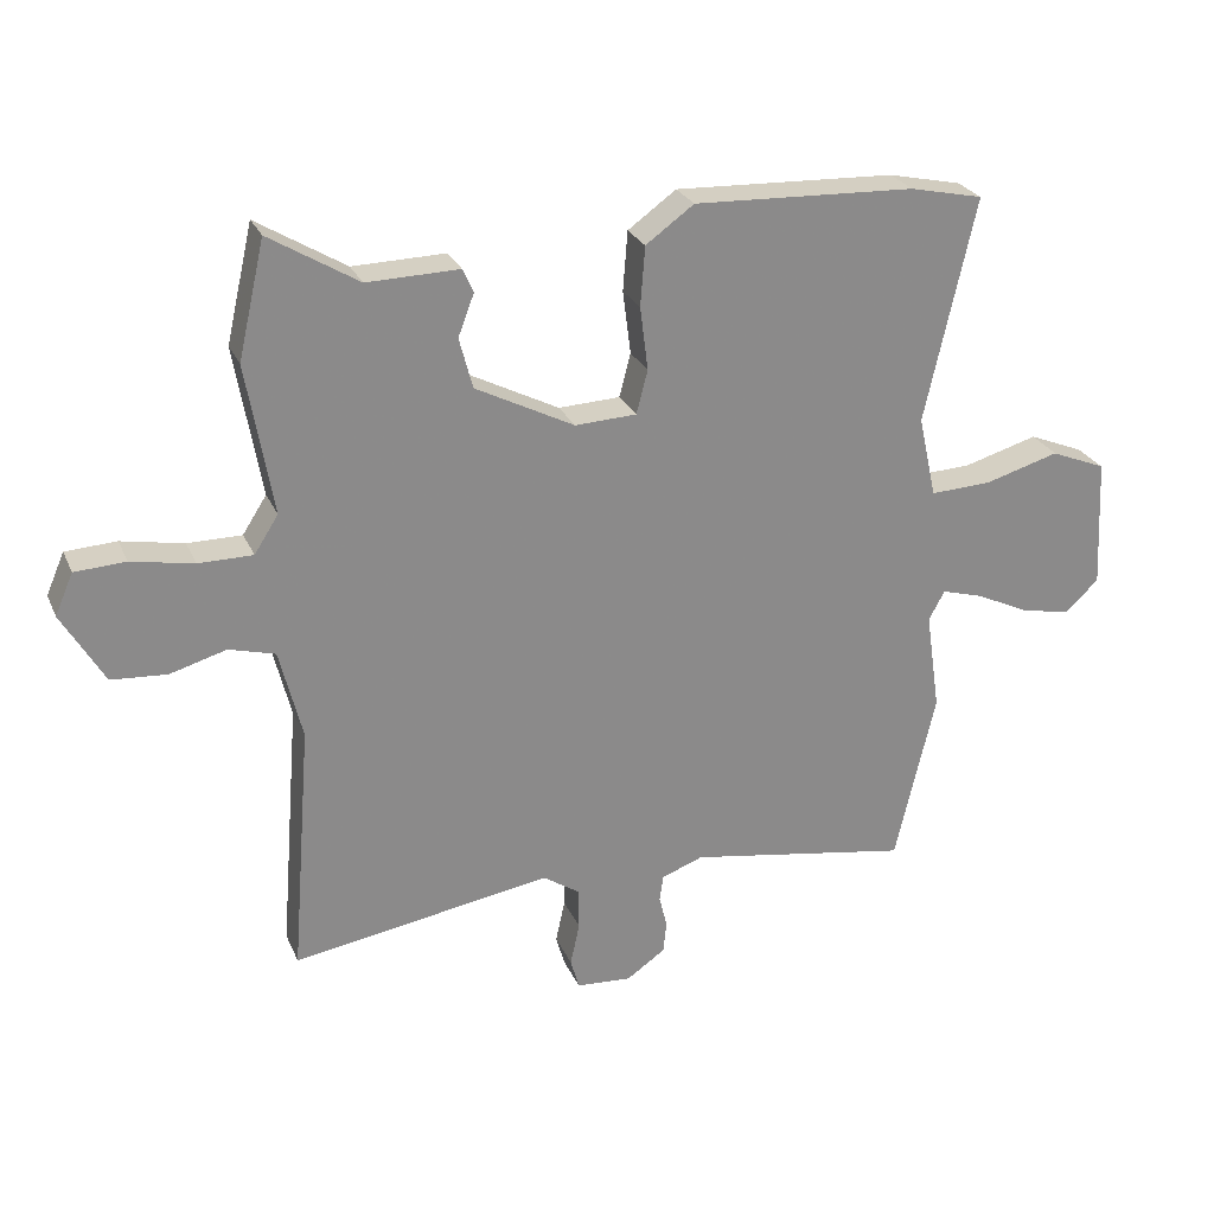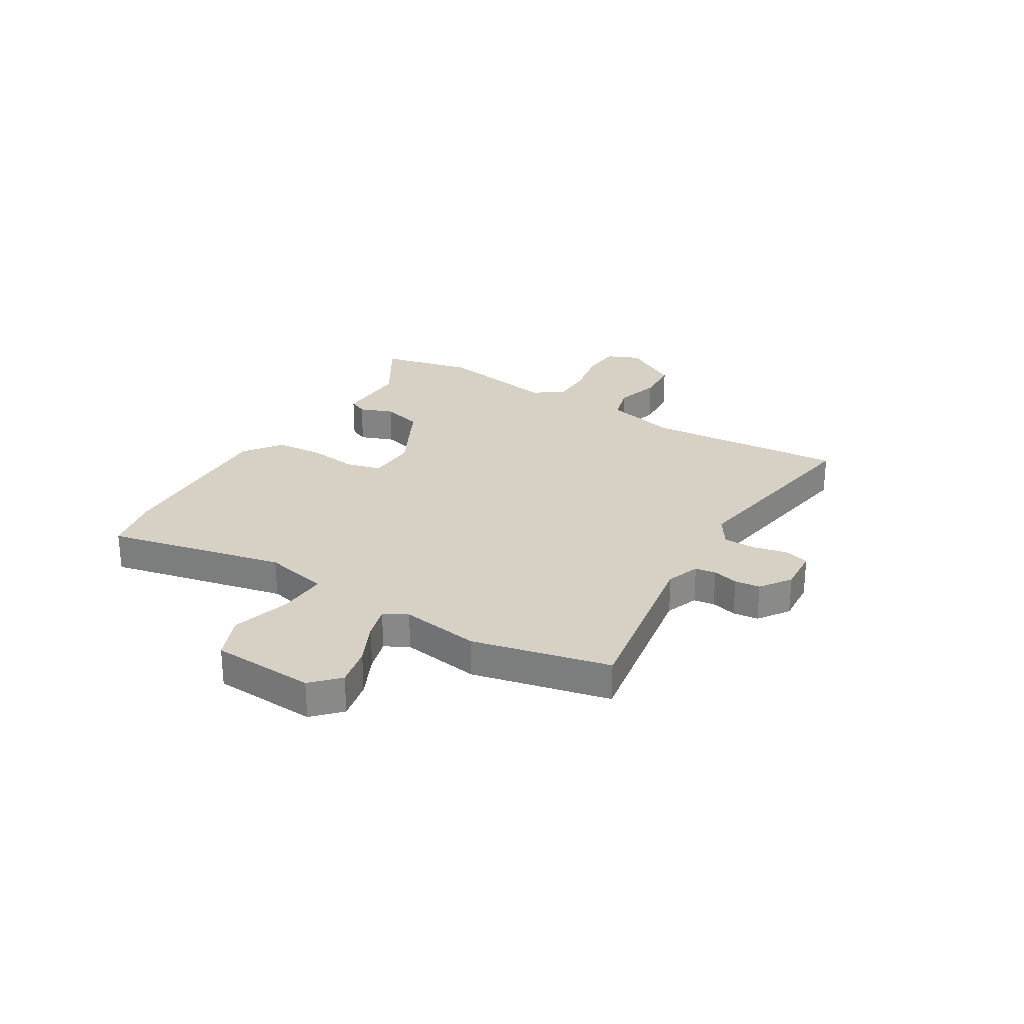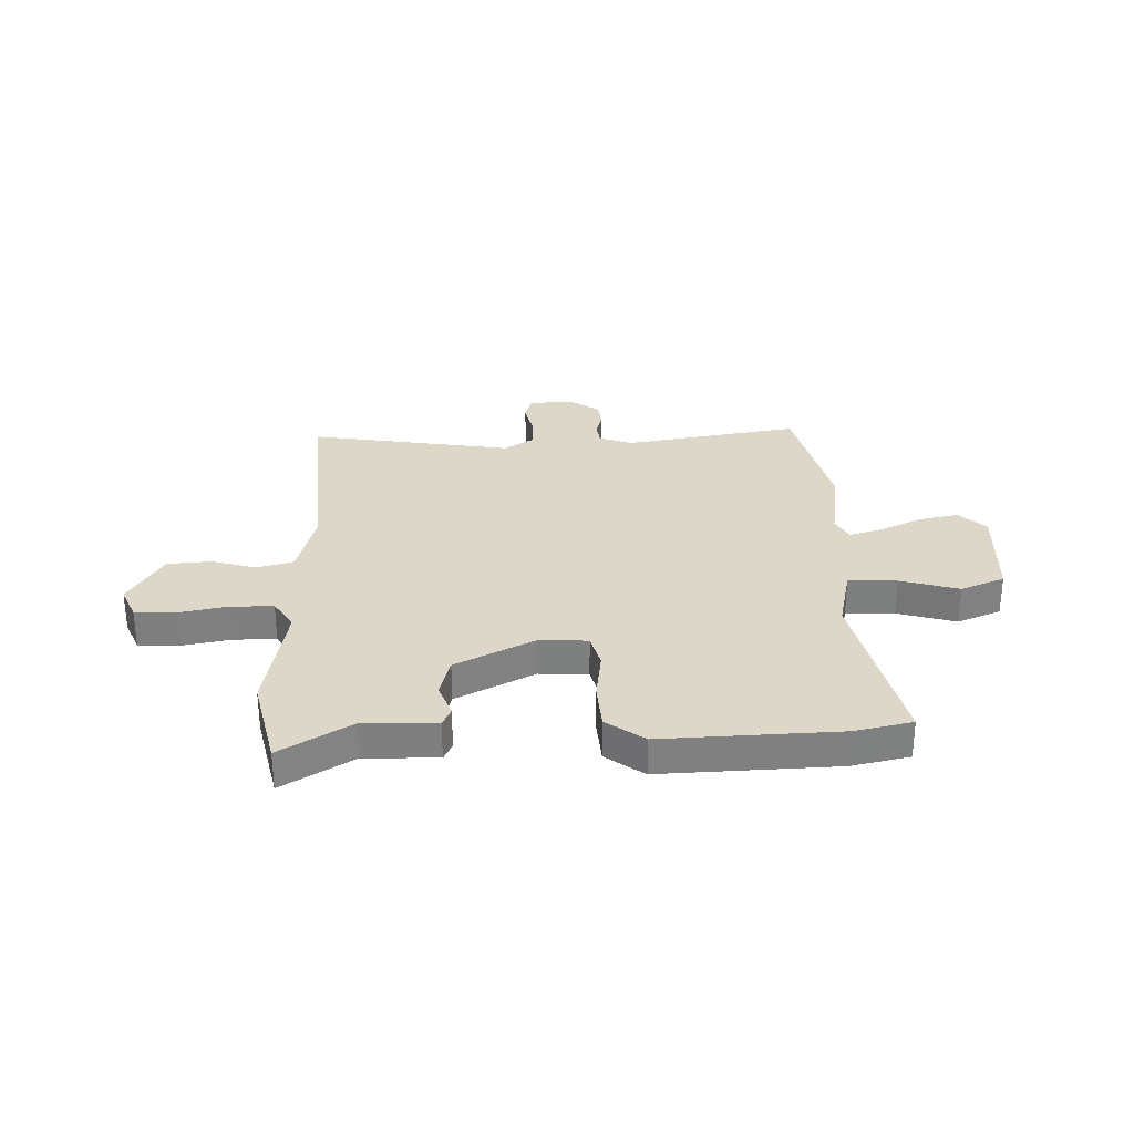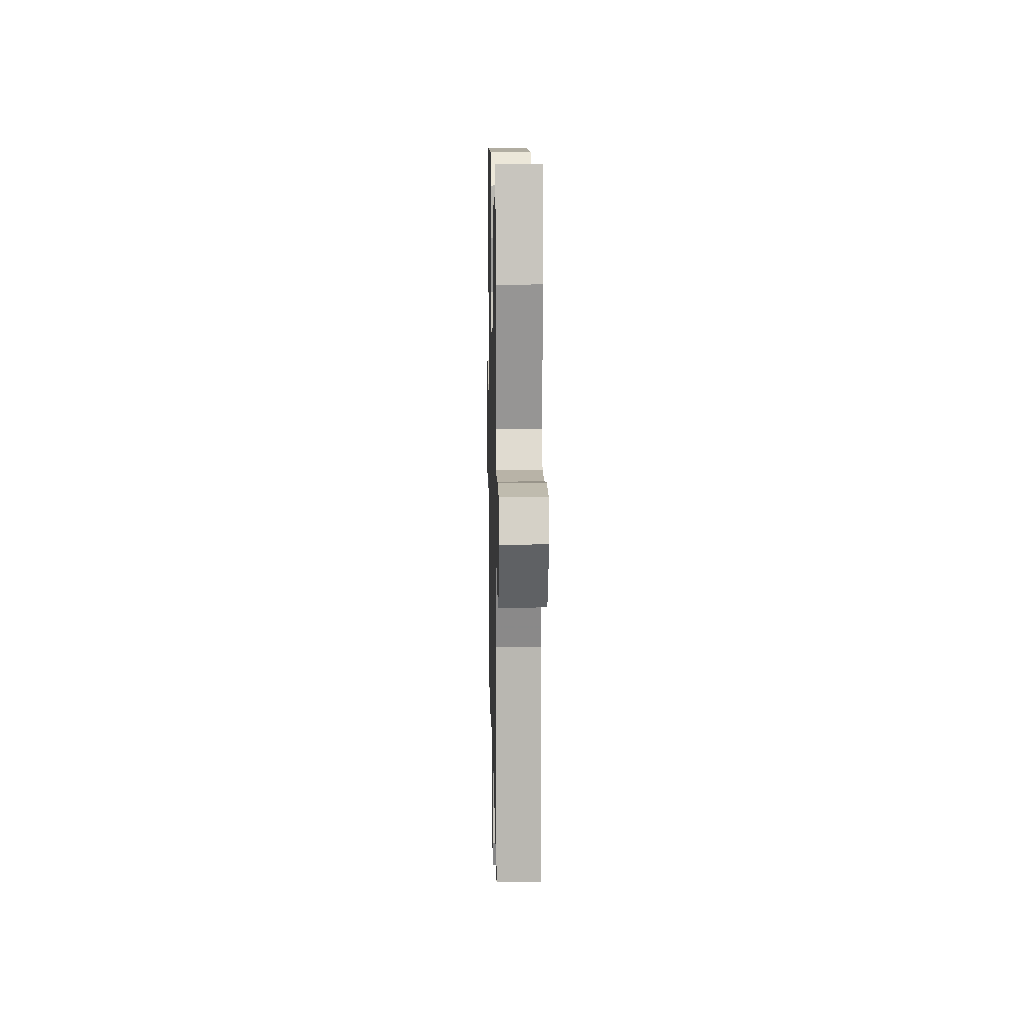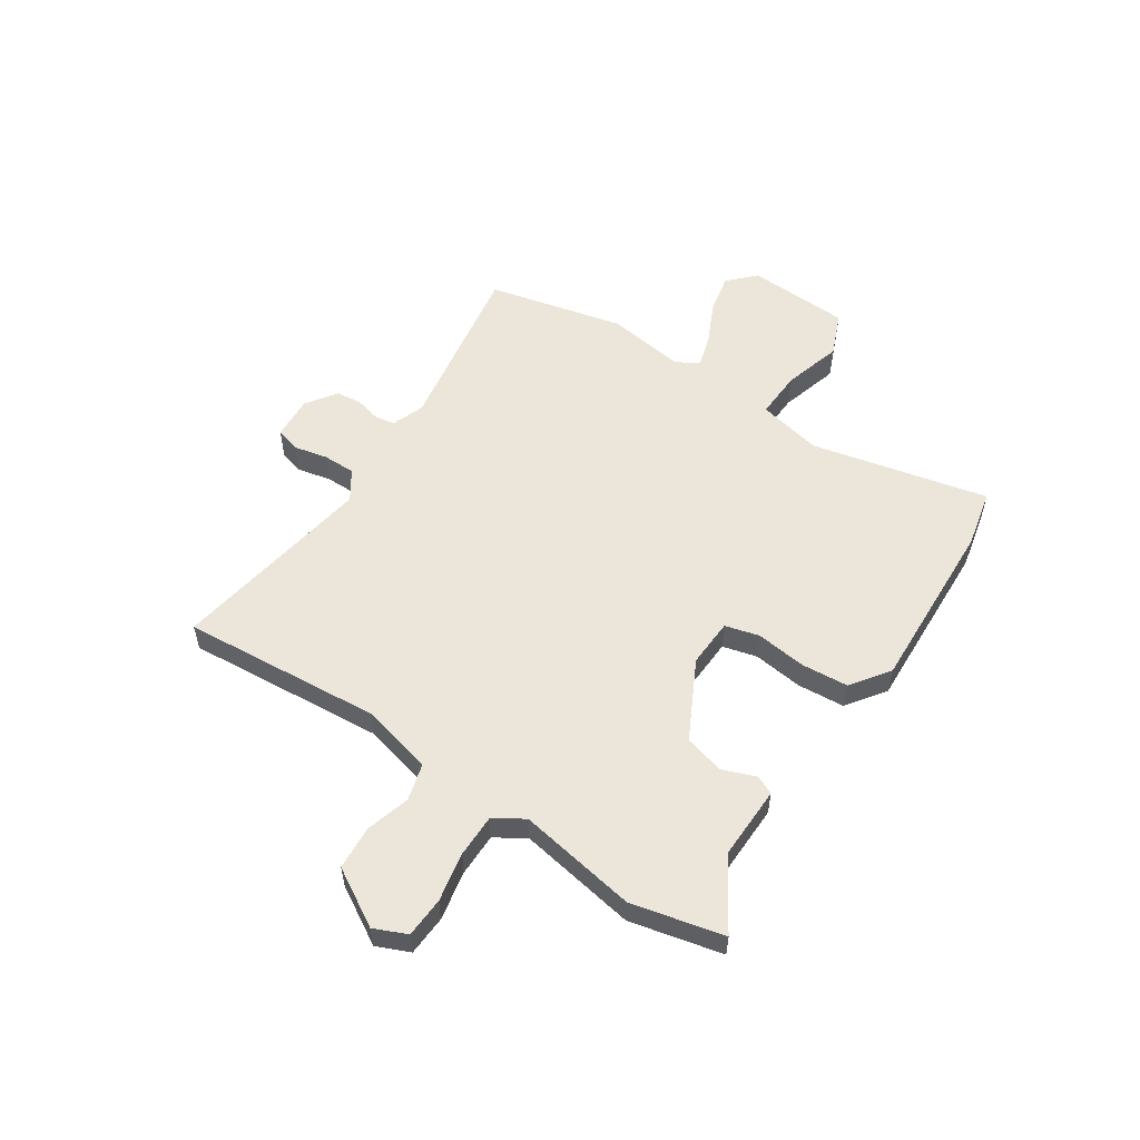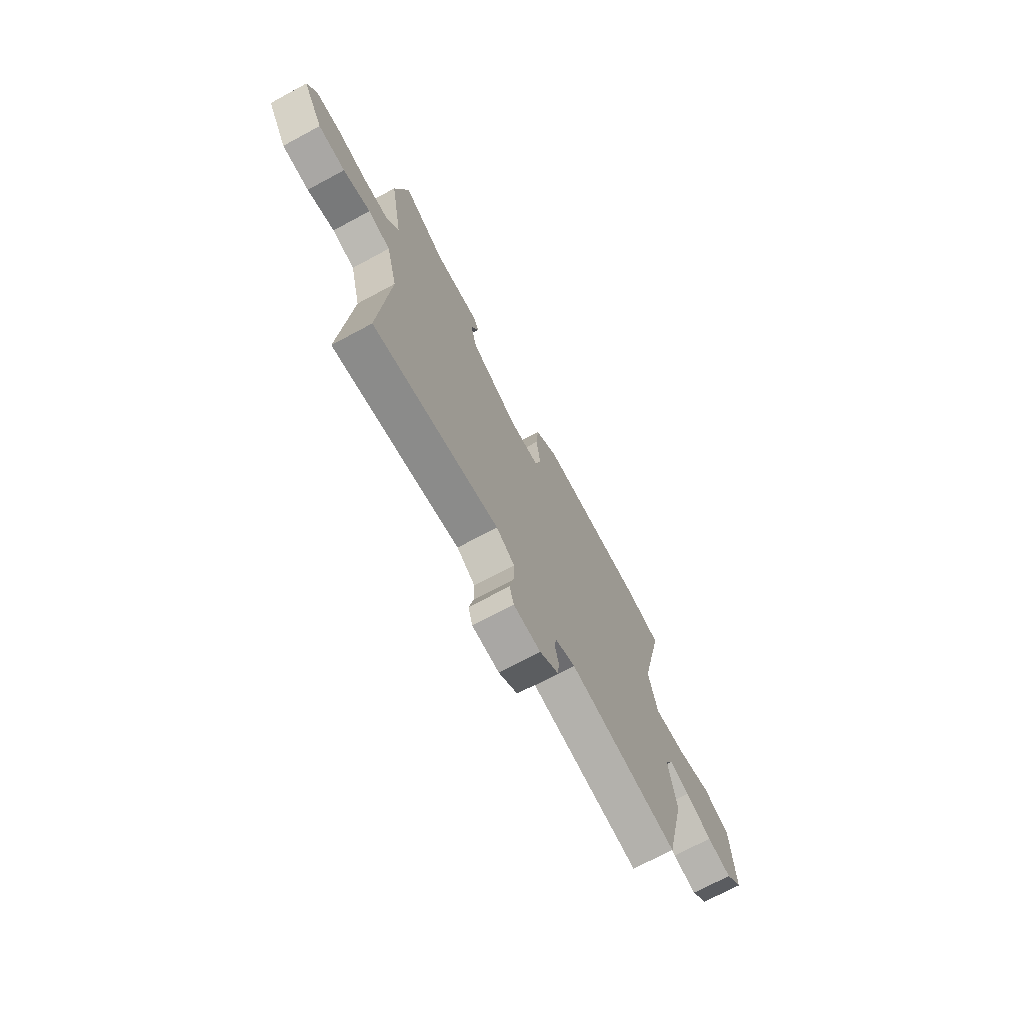
<metadata>
{"format":"obj","ext":"obj","renderer":"f3d","projection":"perspective","resolution":1024,"background":"white","views":[{"elev":26.2,"azim":-19.9,"up":"+Z"},{"elev":26.9,"azim":121.4,"up":"+Y"},{"elev":30.3,"azim":-1.5,"up":"+Y"},{"elev":12.8,"azim":-91.2,"up":"+Z"},{"elev":55.1,"azim":-56.5,"up":"+Y"},{"elev":-71.4,"azim":-61.7,"up":"+Z"}]}
</metadata>
<code>
v 0.45 0.07 0.511
v 0.56 0.07 0.487
v 0.485 0.07 0.152
v 0.512 0.07 0.03
v 0.604 0.07 0.034
v 0.715 0.07 0.066
v 0.798 0.07 0.032
v 0.808 0.07 -0.163
v 0.758 0.07 -0.211
v 0.683 0.07 -0.195
v 0.603 0.07 -0.157
v 0.541 0.07 -0.139
v 0.517 0.07 -0.183
v 0.539 0.07 -0.332
v 0.479 0.07 -0.59
v 0.145 0.07 -0.533
v 0.083 0.07 -0.556
v 0.077 0.07 -0.595
v 0.089 0.07 -0.643
v 0.084 0.07 -0.691
v 0.026 0.07 -0.731
v -0.057 0.07 -0.725
v -0.07 0.07 -0.679
v -0.056 0.07 -0.615
v -0.056 0.07 -0.553
v -0.112 0.07 -0.516
v -0.5 0.07 -0.578
v -0.47 0.07 -0.2
v -0.504 0.07 -0.064
v -0.573 0.07 -0.045
v -0.657 0.07 -0.069
v -0.74 0.07 -0.063
v -0.803 0.07 0.045
v -0.776 0.07 0.107
v -0.7 0.07 0.111
v -0.607 0.07 0.093
v -0.526 0.07 0.093
v -0.49 0.07 0.149
v -0.529 0.07 0.374
v -0.489 0.07 0.548
v -0.356 0.07 0.467
v -0.218 0.07 0.47
v -0.202 0.07 0.435
v -0.226 0.07 0.372
v -0.206 0.07 0.296
v -0.058 0.07 0.22
v 0.034 0.07 0.224
v 0.051 0.07 0.289
v 0.039 0.07 0.384
v 0.046 0.07 0.473
v 0.118 0.07 0.525
v 0.45 0 0.511
v 0.56 0 0.487
v 0.485 0 0.152
v 0.512 0 0.03
v 0.604 0 0.034
v 0.715 0 0.066
v 0.798 0 0.032
v 0.808 0 -0.163
v 0.758 0 -0.211
v 0.683 0 -0.195
v 0.603 0 -0.157
v 0.541 0 -0.139
v 0.517 0 -0.183
v 0.539 0 -0.332
v 0.479 0 -0.59
v 0.145 0 -0.533
v 0.083 0 -0.556
v 0.077 0 -0.595
v 0.089 0 -0.643
v 0.084 0 -0.691
v 0.026 0 -0.731
v -0.057 0 -0.725
v -0.07 0 -0.679
v -0.056 0 -0.615
v -0.056 0 -0.553
v -0.112 0 -0.516
v -0.5 0 -0.578
v -0.47 0 -0.2
v -0.504 0 -0.064
v -0.573 0 -0.045
v -0.657 0 -0.069
v -0.74 0 -0.063
v -0.803 0 0.045
v -0.776 0 0.107
v -0.7 0 0.111
v -0.607 0 0.093
v -0.526 0 0.093
v -0.49 0 0.149
v -0.529 0 0.374
v -0.489 0 0.548
v -0.356 0 0.467
v -0.218 0 0.47
v -0.202 0 0.435
v -0.226 0 0.372
v -0.206 0 0.296
v -0.058 0 0.22
v 0.034 0 0.224
v 0.051 0 0.289
v 0.039 0 0.384
v 0.046 0 0.473
v 0.118 0 0.525
f 1 2 3
f 51 1 3
f 50 51 3
f 49 50 3
f 48 49 3
f 47 48 3 4
f 46 47 4
f 41 42 43 44
f 41 44 45
f 40 41 45
f 39 40 45
f 38 39 45
f 37 38 45 46
f 34 35 36
f 33 34 36
f 32 33 36
f 31 32 36
f 30 31 36
f 29 30 36 37
f 37 46 4
f 29 37 4
f 28 29 4
f 22 23 24
f 21 22 24
f 20 21 24
f 19 20 24
f 18 19 24
f 17 18 24 25
f 16 17 25 26
f 13 14 15 16
f 12 13 16 26
f 9 10 11
f 8 9 11
f 7 8 11
f 6 7 11
f 5 6 11
f 5 11 12
f 26 27 28
f 12 26 28
f 5 12 28
f 4 5 28
f 54 53 52
f 54 52 102
f 54 102 101
f 54 101 100
f 54 100 99
f 55 54 99 98
f 55 98 97
f 95 94 93 92
f 96 95 92
f 96 92 91
f 96 91 90
f 96 90 89
f 97 96 89 88
f 87 86 85
f 87 85 84
f 87 84 83
f 87 83 82
f 87 82 81
f 88 87 81 80
f 55 97 88
f 55 88 80
f 55 80 79
f 75 74 73
f 75 73 72
f 75 72 71
f 75 71 70
f 75 70 69
f 76 75 69 68
f 77 76 68 67
f 67 66 65 64
f 77 67 64 63
f 62 61 60
f 62 60 59
f 62 59 58
f 62 58 57
f 62 57 56
f 63 62 56
f 79 78 77
f 79 77 63
f 79 63 56
f 79 56 55
f 1 52 53 2
f 2 53 54 3
f 3 54 55 4
f 4 55 56 5
f 5 56 57 6
f 6 57 58 7
f 7 58 59 8
f 8 59 60 9
f 9 60 61 10
f 10 61 62 11
f 11 62 63 12
f 12 63 64 13
f 13 64 65 14
f 14 65 66 15
f 15 66 67 16
f 16 67 68 17
f 17 68 69 18
f 18 69 70 19
f 19 70 71 20
f 20 71 72 21
f 21 72 73 22
f 22 73 74 23
f 23 74 75 24
f 24 75 76 25
f 25 76 77 26
f 26 77 78 27
f 27 78 79 28
f 28 79 80 29
f 29 80 81 30
f 30 81 82 31
f 31 82 83 32
f 32 83 84 33
f 33 84 85 34
f 34 85 86 35
f 35 86 87 36
f 36 87 88 37
f 37 88 89 38
f 38 89 90 39
f 39 90 91 40
f 40 91 92 41
f 41 92 93 42
f 42 93 94 43
f 43 94 95 44
f 44 95 96 45
f 45 96 97 46
f 46 97 98 47
f 47 98 99 48
f 48 99 100 49
f 49 100 101 50
f 50 101 102 51
f 51 102 52 1

</code>
